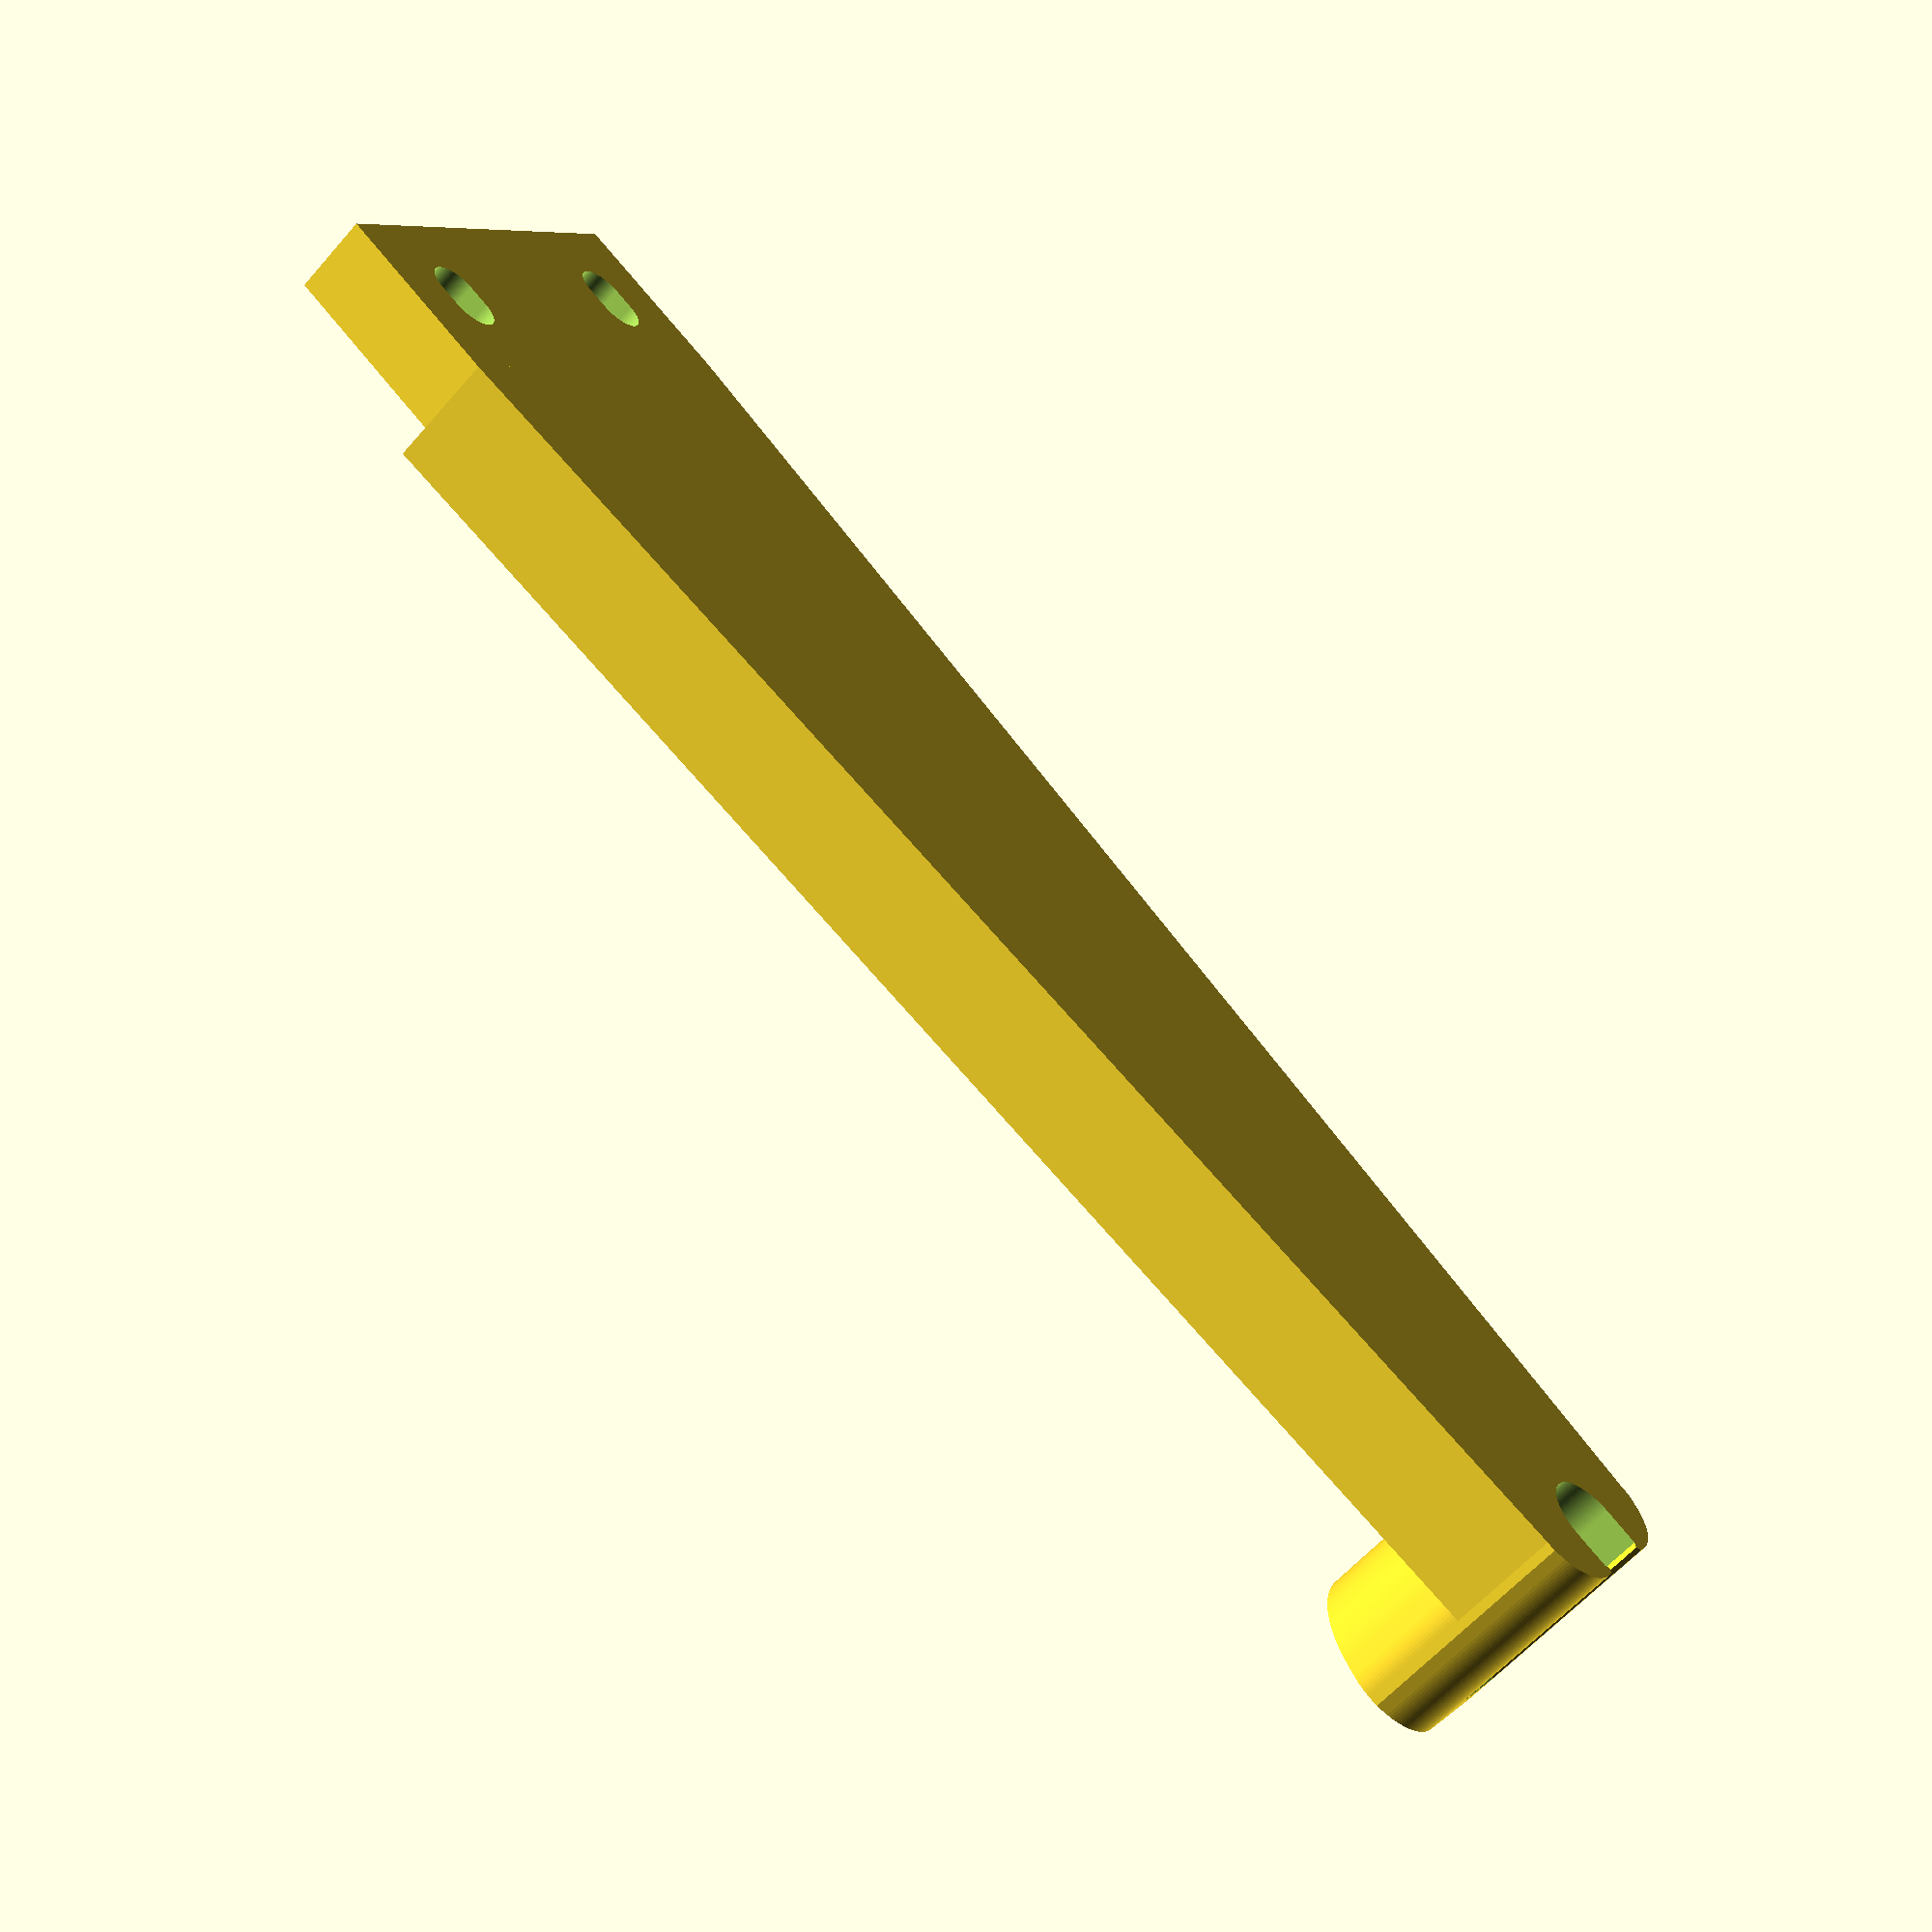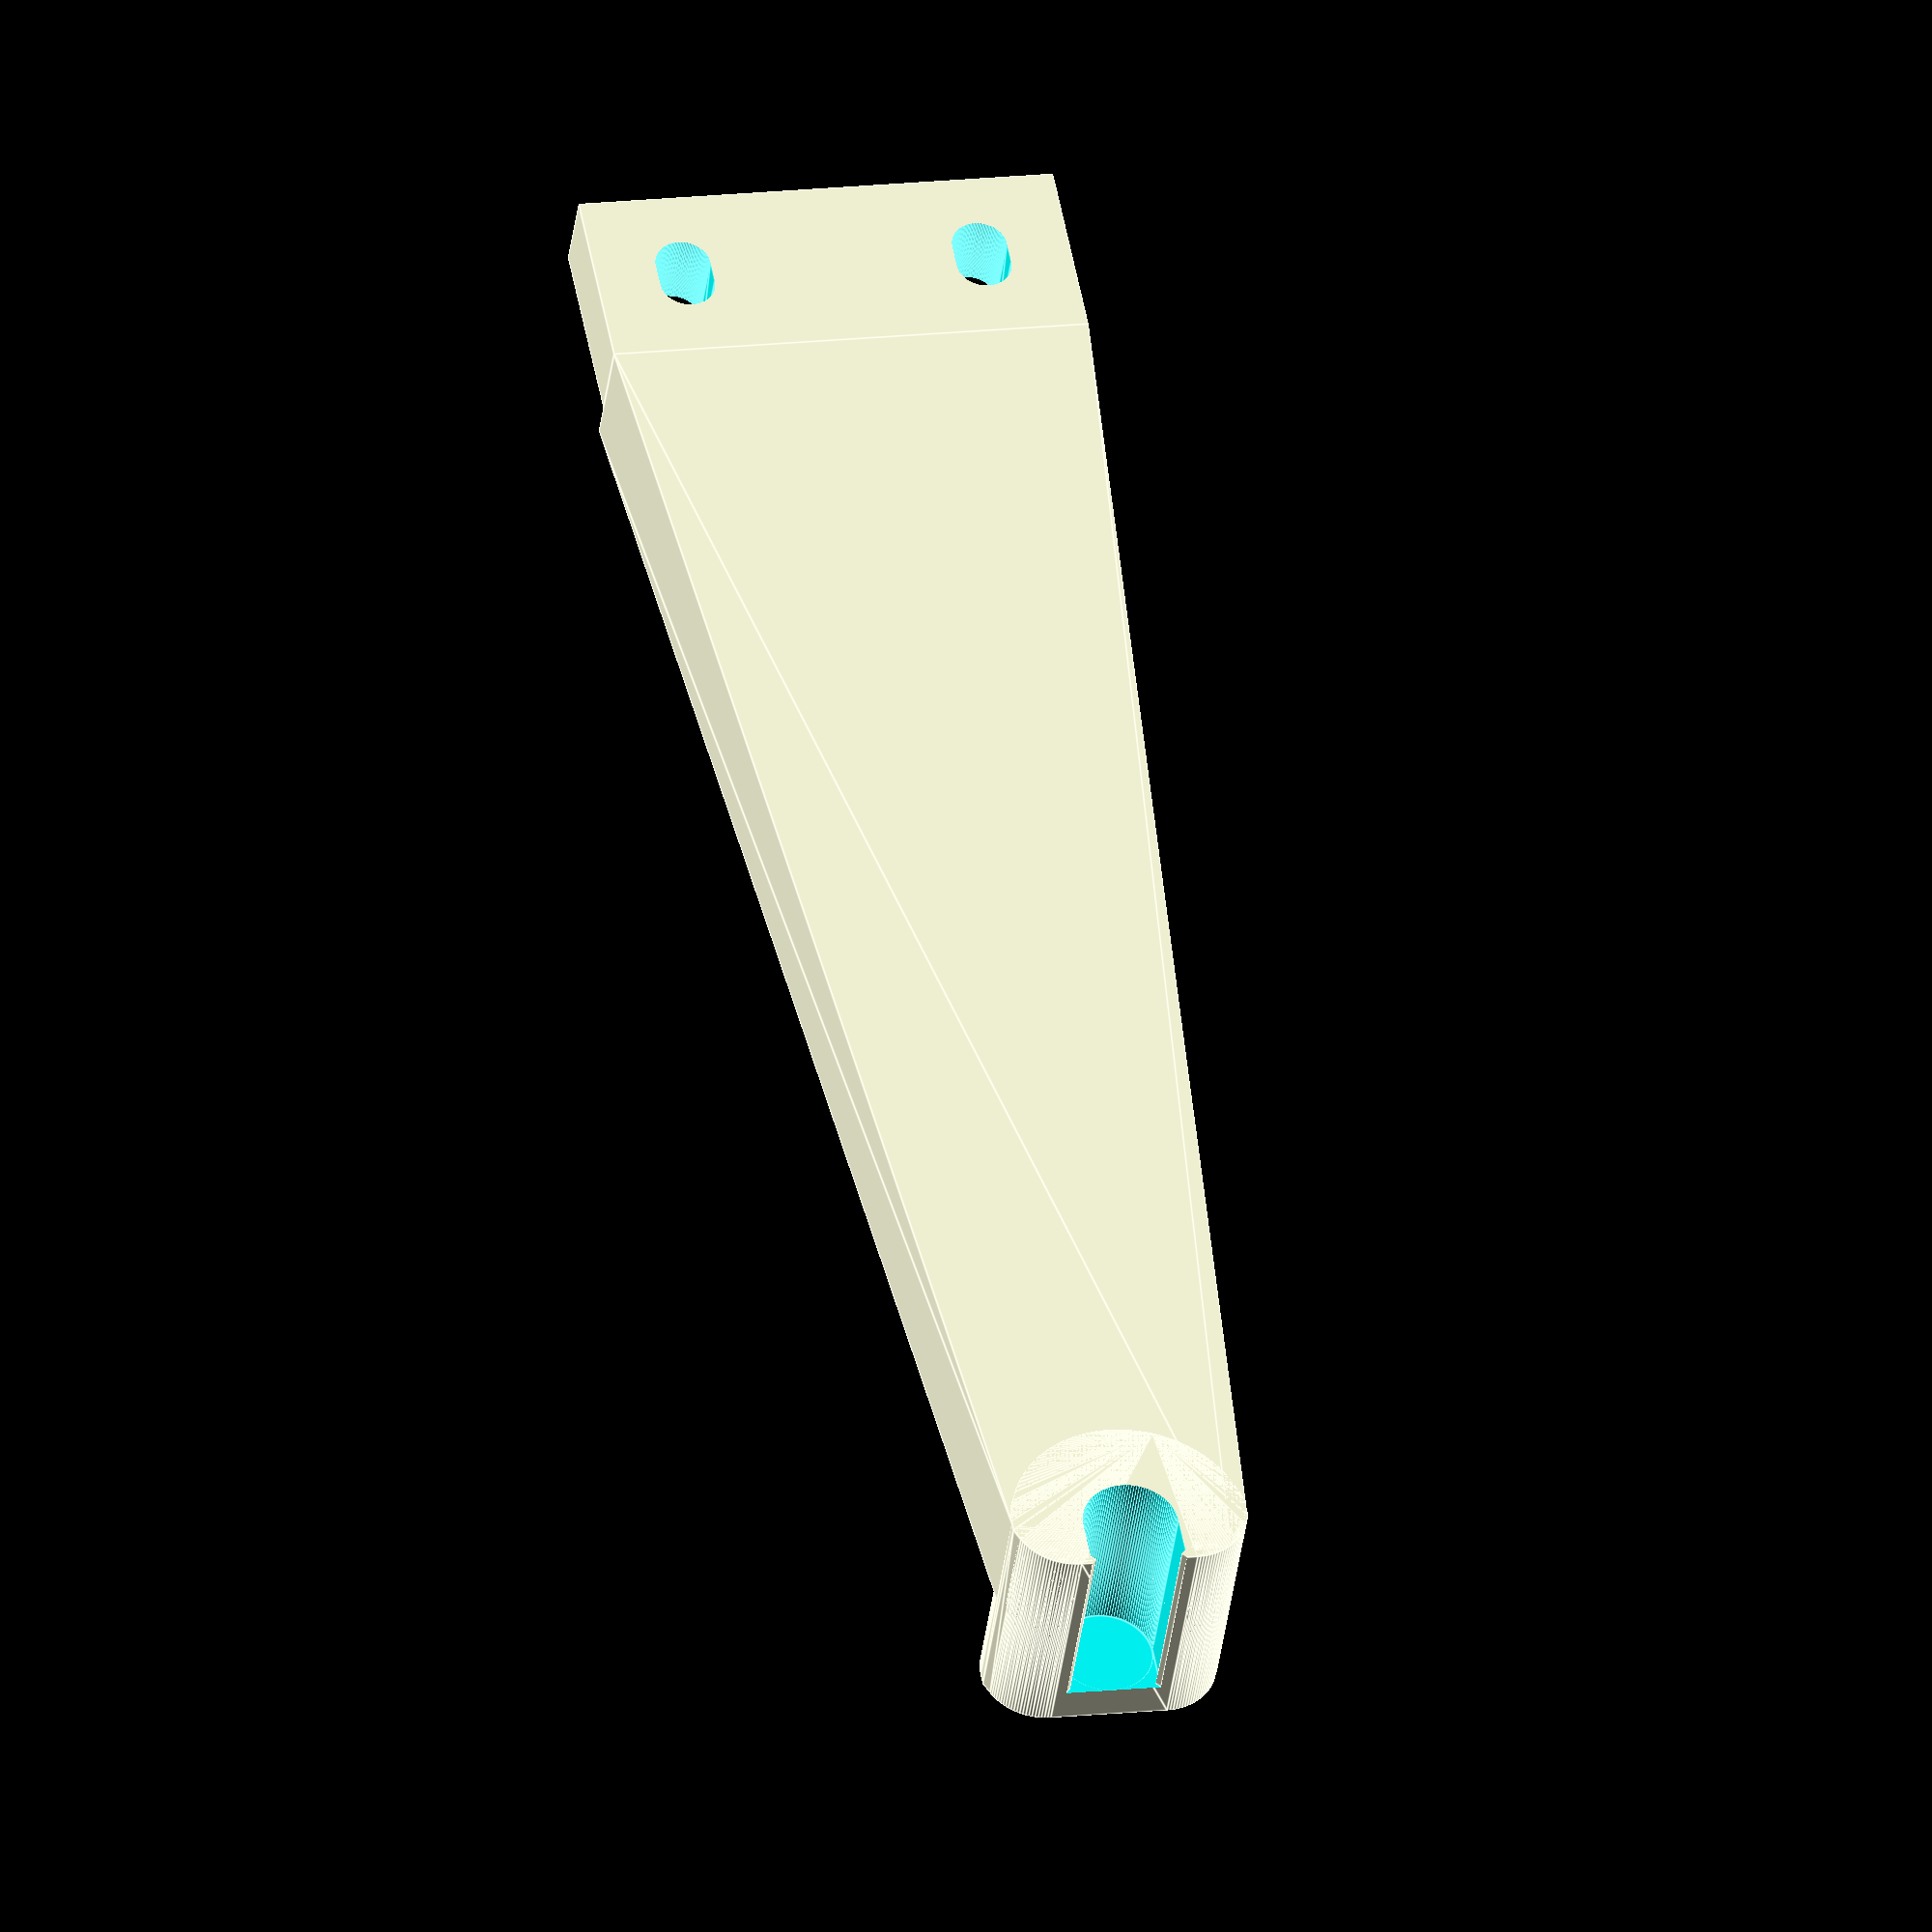
<openscad>
// License: GNU LGPL 2.1 or later.
// © 2013 by Peter-Paul van Gemerden

/* [Basic Settings] */

width = 40;
height = 130;
rod_diameter = 8;
test_object = "Full Render"; // [Test Object,Full Render]
quality = 120; // [30:Draft,60:Medium,90:High (recommended),120:Rediculous]

/* [Bracket] */

// Thickness of the entire bracket.
thickness = 10;
// Depth of the ridge. Will be subtracted from Thickness. For best results, use the thickness of your sheet material, e.g. 6mm.
ridge_thickness = 3;
// How far below the ridge should the flange extend?
flange_height = 16;
screwhole_size = 4.6;
screwhole_extra_length = 2;
// Offset from the center of the bracket.
screwhole_offset = 12.5;

/* [Rod support] */

// The amount of extra room for the rod support.
rod_diameter_tolerance = 0.4;
// The thickness of the snap fit ridges inside the rod support.
rod_snap_fit = 0.4;
rod_support_depth = 17;
rod_support_back_wall = 3;
// How much the top corners should be rounded.
rounding = 5;

//------------ Calculated values --------------//
rod_r = rod_diameter / 2;
wall = 0.08*width;
top_width = 2*(rod_r+wall) + rod_diameter_tolerance + rounding;
$fn = quality;

//------------------ Code ---------------------//

if (preview_tab == "Rod support") {
  if (test_object == "Test Object")
    rotate([0, 0, -90]) test();
  else
    rotate([0, 0, -90]) full();
} else {
  if (test_object == "Test Object")
    test();
  else
    full();
}

module full() {
  difference() {
    union() {
      body();
      rod_support();
      flange();
    }
    rod_gap();
  }
}

module test() {
  scale([1, 1, 0.3])
  difference() {
    rod_support();
    rod_gap();
  }
}

module body() {
  difference() {
    body_shape();
    body_cutout();
  }
}

module body_shape(h=height, w1=width, w2=top_width, t=thickness, r=rounding) {
  hull() {
    translate([-w1/2, 0, 0])
      cube([w1, 0.001, t]);
    translate([0, h-2*r, 0])
    body_top_rounded_cube(w2, 2*r, t, r);
  }
}

module body_top_rounded_cube(x, y, z, r) {
  x = x + 0.001;
  y = y + 0.001;
  minkowski() {
    translate([-x/2 + r, r, 0])
      cube([x-2*r, y-2*r, z-0.001]);
    cylinder(r=r, h=0.001);
  }
}

module body_cutout() {
  translate([0,wall,thickness-ridge_thickness])
  difference() {
    body_shape(height-2*wall, width-2*wall, top_width-2*wall, r=rounding/3);
    vertical_strut();
  }
}

module vertical_strut() {
  translate([-wall/2, 0, 0])
    cube([wall, height, thickness]);
}

module rod_support() {
  rr = 2*rounding;
  z = rod_support_depth + rod_support_back_wall;
  hull() {
    translate([0, height-rr, 0])
      body_top_rounded_cube(top_width, rr, z, rounding);
    translate([0, height-rod_r, 0])
      difference() {
        cylinder(r=top_width/2, h=z);
        translate([-50, 0, -0.1])
          cube([100, 100, z+0.2]);
      }
  }
}

module rod_gap() {
  translate([0, height-rod_r, -0.1])
  difference() {
    union() {
      cylinder(r=rod_r, h=rod_support_depth+0.1);
      translate([-rod_r, 0, 0])
        cube([rod_diameter, rod_r+0.1, rod_support_depth]);
    }
    translate([-rod_r, 0, 0]) snap_fit_bump();
    translate([rod_r, 0, 0]) snap_fit_bump();
  }
}

module snap_fit_bump(invert=false) {
  translate([0, rod_r - rod_snap_fit, 0])
    cylinder(r=rod_snap_fit, h=rod_support_depth, $fn=4);
}

module flange() {
  xd = screwhole_offset;
  yd = flange_height / 2;
  difference() {
    translate([-width/2, -flange_height, 0])
      cube([width, flange_height, thickness-ridge_thickness]);
    translate([-xd, -yd, 0]) screwhole();
    translate([xd, -yd, 0]) screwhole();
  }
}

module screwhole() {
  translate([0, -screwhole_extra_length/2, -0.1])
  hull() {
    cylinder(r=screwhole_size/2, h=thickness);
    translate([0, screwhole_extra_length, 0])
      cylinder(r=screwhole_size/2, h=thickness);
  }
}

// DEPRECATED
module diagonal_strut() {
  translate([wall-width/2,0,0])
    rotate([0,0,-asin((width/2)/height)])
    cube([wall, sqrt(pow(height,2)+pow(width/2,2)), thickness]);
}

</openscad>
<views>
elev=239.8 azim=57.0 roll=40.7 proj=p view=solid
elev=39.6 azim=190.6 roll=172.7 proj=o view=edges
</views>
